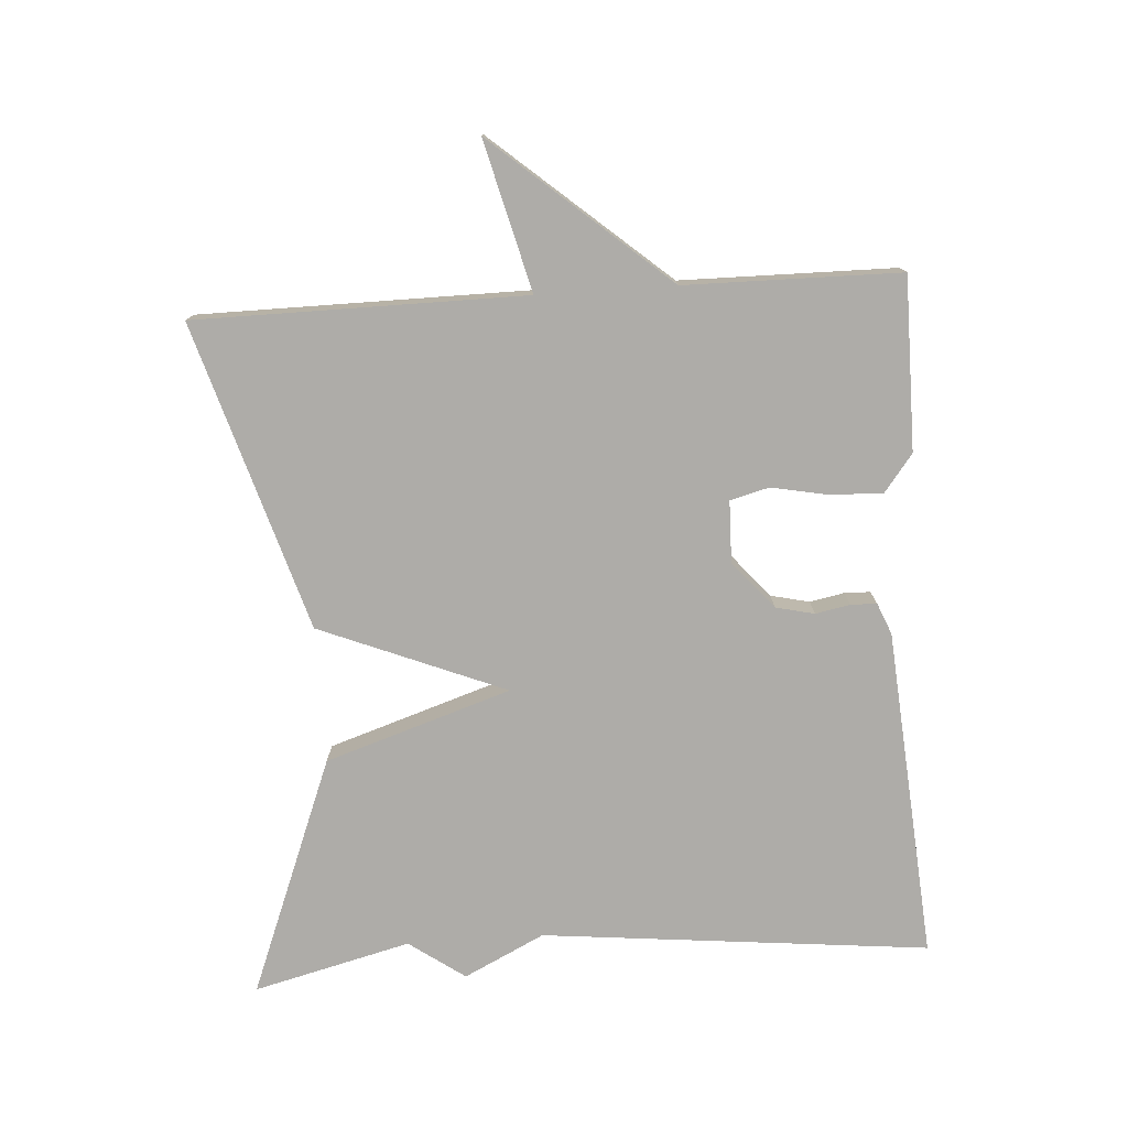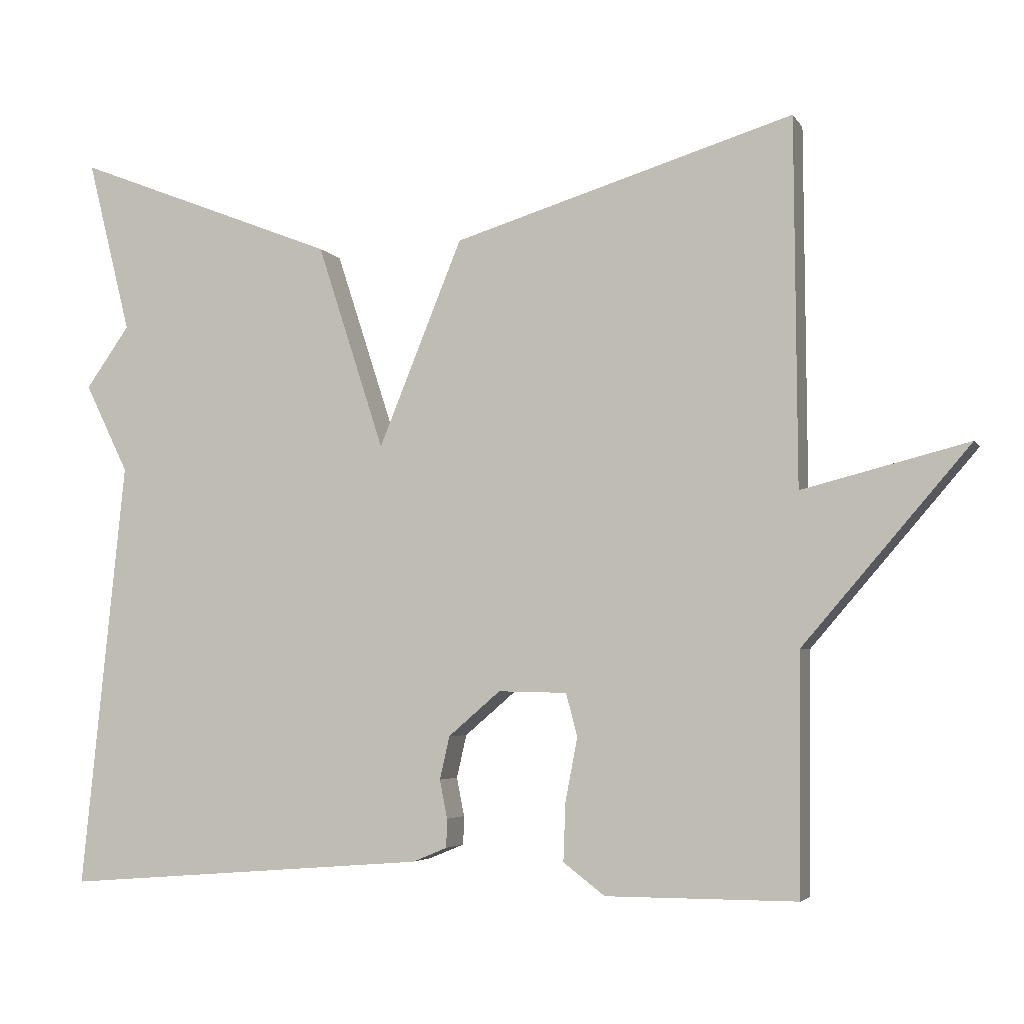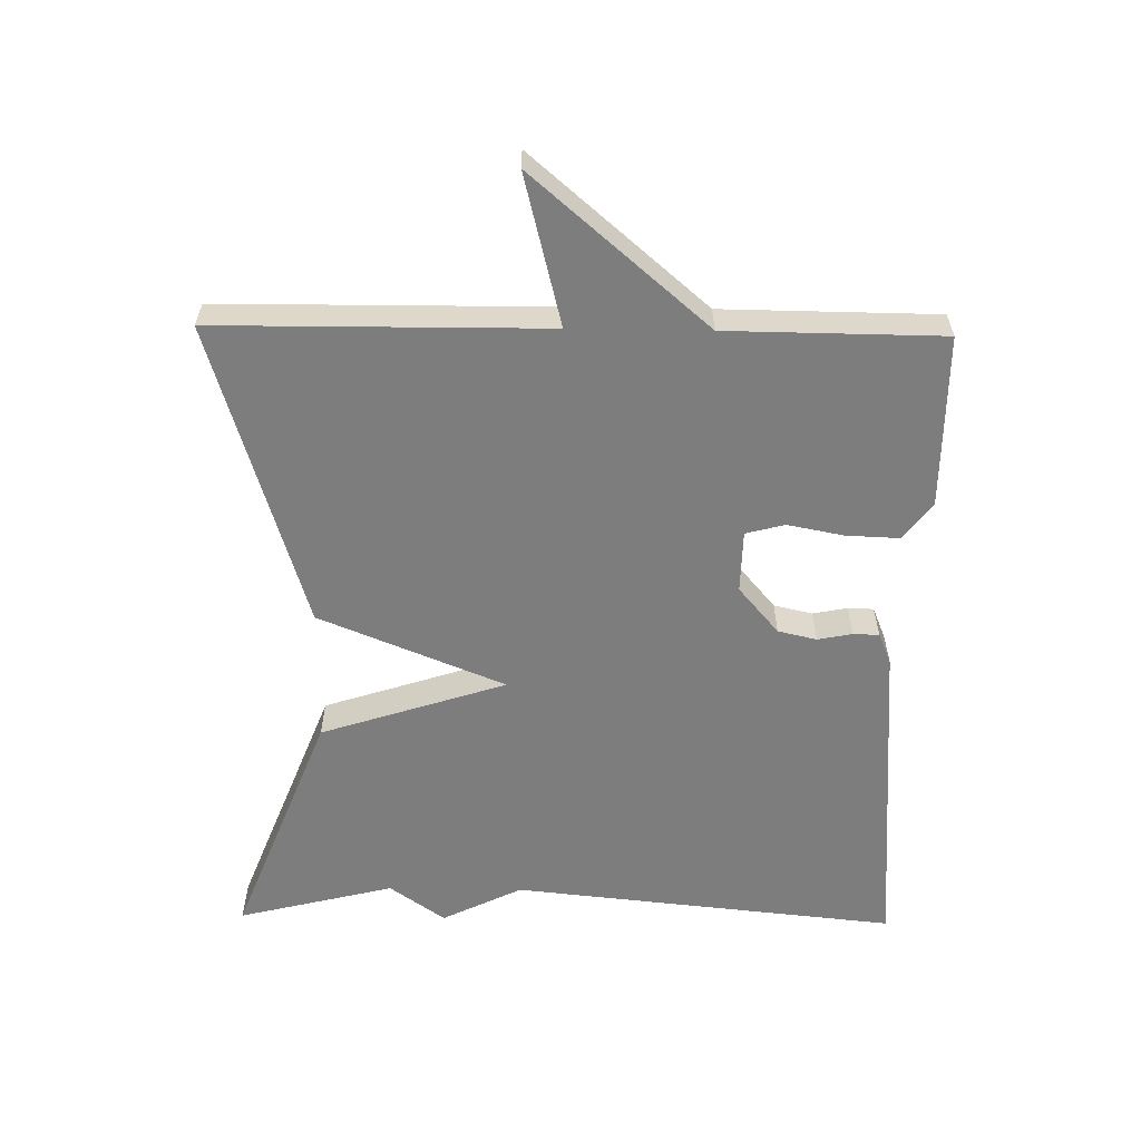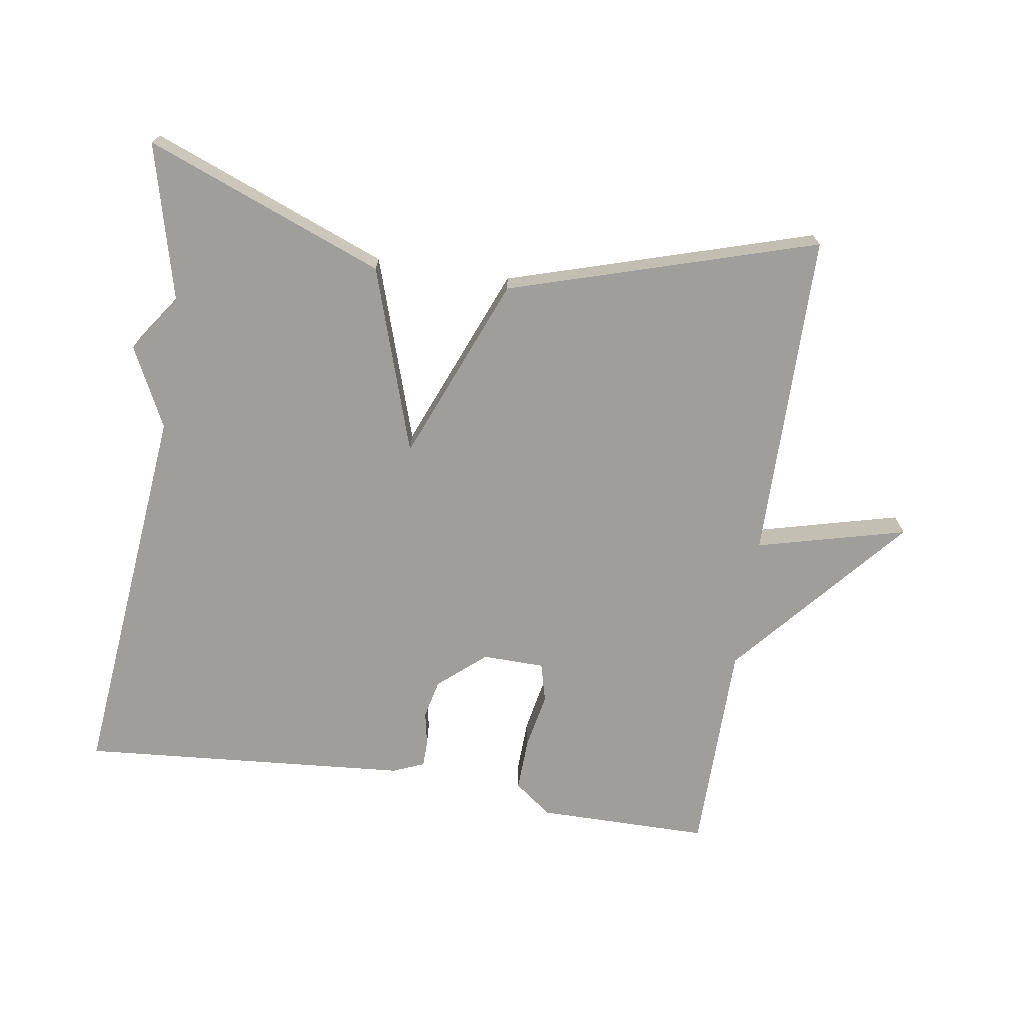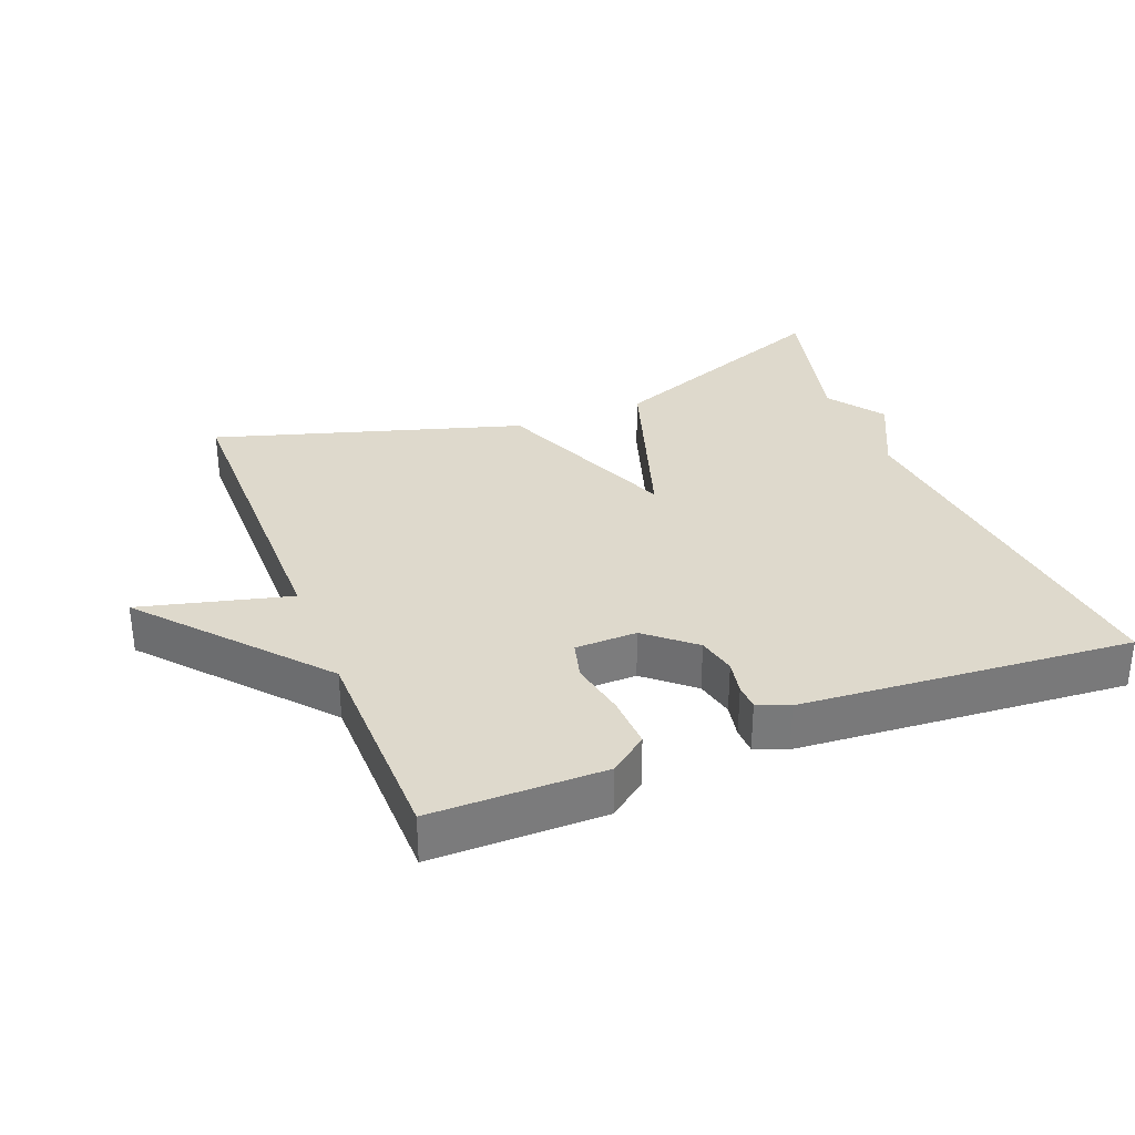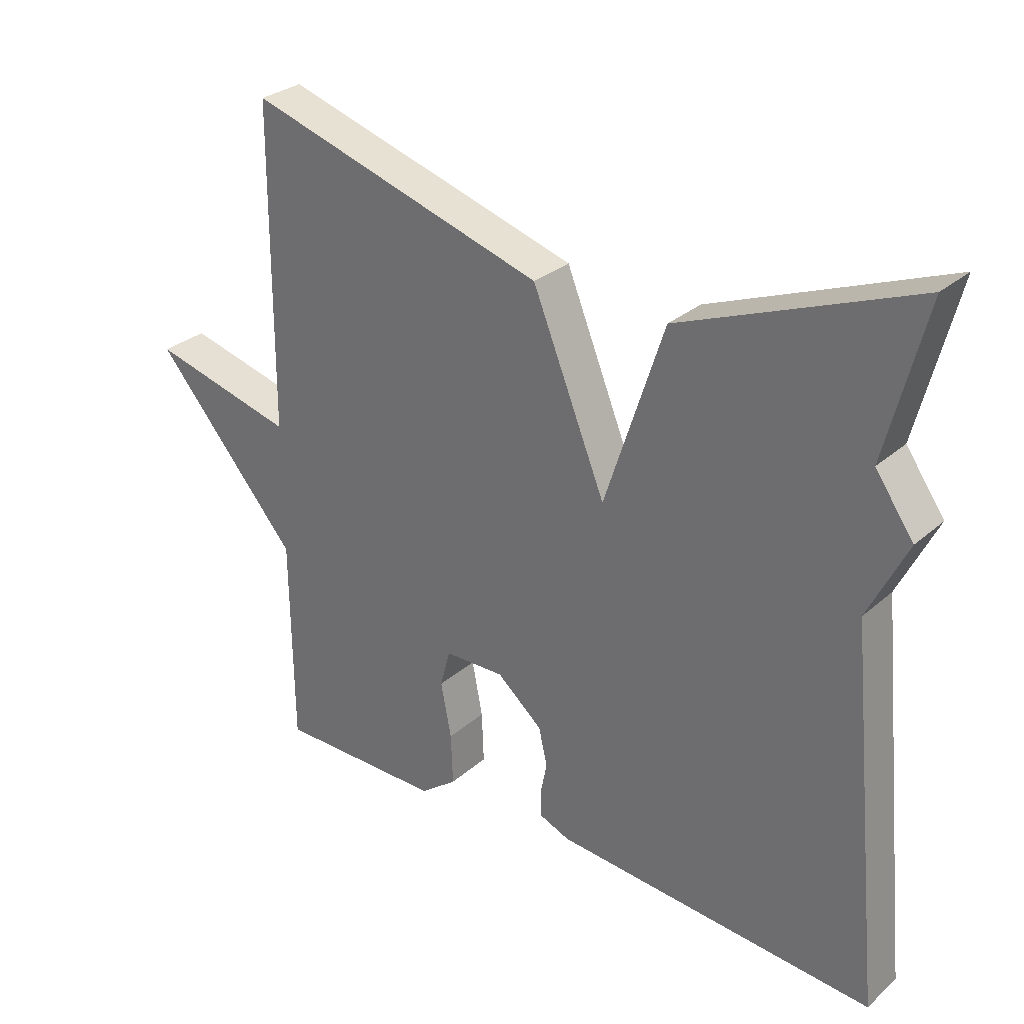
<metadata>
{"format":"obj","ext":"obj","renderer":"f3d","projection":"perspective","resolution":1024,"background":"white","views":[{"elev":-76.9,"azim":93.8,"up":"+Y"},{"elev":-4.4,"azim":17.4,"up":"+Z"},{"elev":-59.1,"azim":89.1,"up":"+Y"},{"elev":-70.8,"azim":-8.7,"up":"+Y"},{"elev":32.2,"azim":158.5,"up":"+Y"},{"elev":29.4,"azim":-141.5,"up":"+Z"}]}
</metadata>
<code>
v 0.5 0.07 -0.5
v 0.247 0.07 -0.5
v 0.192 0.07 -0.458
v 0.195 0.07 -0.38
v 0.211 0.07 -0.297
v 0.196 0.07 -0.24
v 0.105 0.07 -0.238
v 0.036 0.07 -0.297
v 0.023 0.07 -0.354
v 0.033 0.07 -0.405
v 0.032 0.07 -0.443
v -0.014 0.07 -0.462
v -0.5 0.07 -0.5
v -0.442 0.07 0.069
v -0.5 0.07 0.187
v -0.442 0.07 0.269
v -0.5 0.07 0.5
v -0.151 0.07 0.363
v -0.062 0.07 0.09
v 0.049 0.07 0.363
v 0.5 0.07 0.5
v 0.503 0.07 0.016
v 0.723 0.07 0.072
v 0.503 0.07 -0.184
v 0.5 0 -0.5
v 0.247 0 -0.5
v 0.192 0 -0.458
v 0.195 0 -0.38
v 0.211 0 -0.297
v 0.196 0 -0.24
v 0.105 0 -0.238
v 0.036 0 -0.297
v 0.023 0 -0.354
v 0.033 0 -0.405
v 0.032 0 -0.443
v -0.014 0 -0.462
v -0.5 0 -0.5
v -0.442 0 0.069
v -0.5 0 0.187
v -0.442 0 0.269
v -0.5 0 0.5
v -0.151 0 0.363
v -0.062 0 0.09
v 0.049 0 0.363
v 0.5 0 0.5
v 0.503 0 0.016
v 0.723 0 0.072
v 0.503 0 -0.184
f 22 23 24
f 22 24 1
f 21 22 1
f 20 21 1
f 19 20 1
f 16 17 18 19
f 14 15 16 19
f 12 13 14
f 11 12 14
f 10 11 14
f 9 10 14
f 8 9 14 19
f 7 8 19
f 6 7 19
f 3 4 5
f 2 3 5
f 1 2 5
f 1 5 6
f 1 6 19
f 48 47 46
f 25 48 46
f 25 46 45
f 25 45 44
f 25 44 43
f 43 42 41 40
f 43 40 39 38
f 38 37 36
f 38 36 35
f 38 35 34
f 38 34 33
f 43 38 33 32
f 43 32 31
f 43 31 30
f 29 28 27
f 29 27 26
f 29 26 25
f 30 29 25
f 43 30 25
f 1 25 26 2
f 2 26 27 3
f 3 27 28 4
f 4 28 29 5
f 5 29 30 6
f 6 30 31 7
f 7 31 32 8
f 8 32 33 9
f 9 33 34 10
f 10 34 35 11
f 11 35 36 12
f 12 36 37 13
f 13 37 38 14
f 14 38 39 15
f 15 39 40 16
f 16 40 41 17
f 17 41 42 18
f 18 42 43 19
f 19 43 44 20
f 20 44 45 21
f 21 45 46 22
f 22 46 47 23
f 23 47 48 24
f 24 48 25 1

</code>
